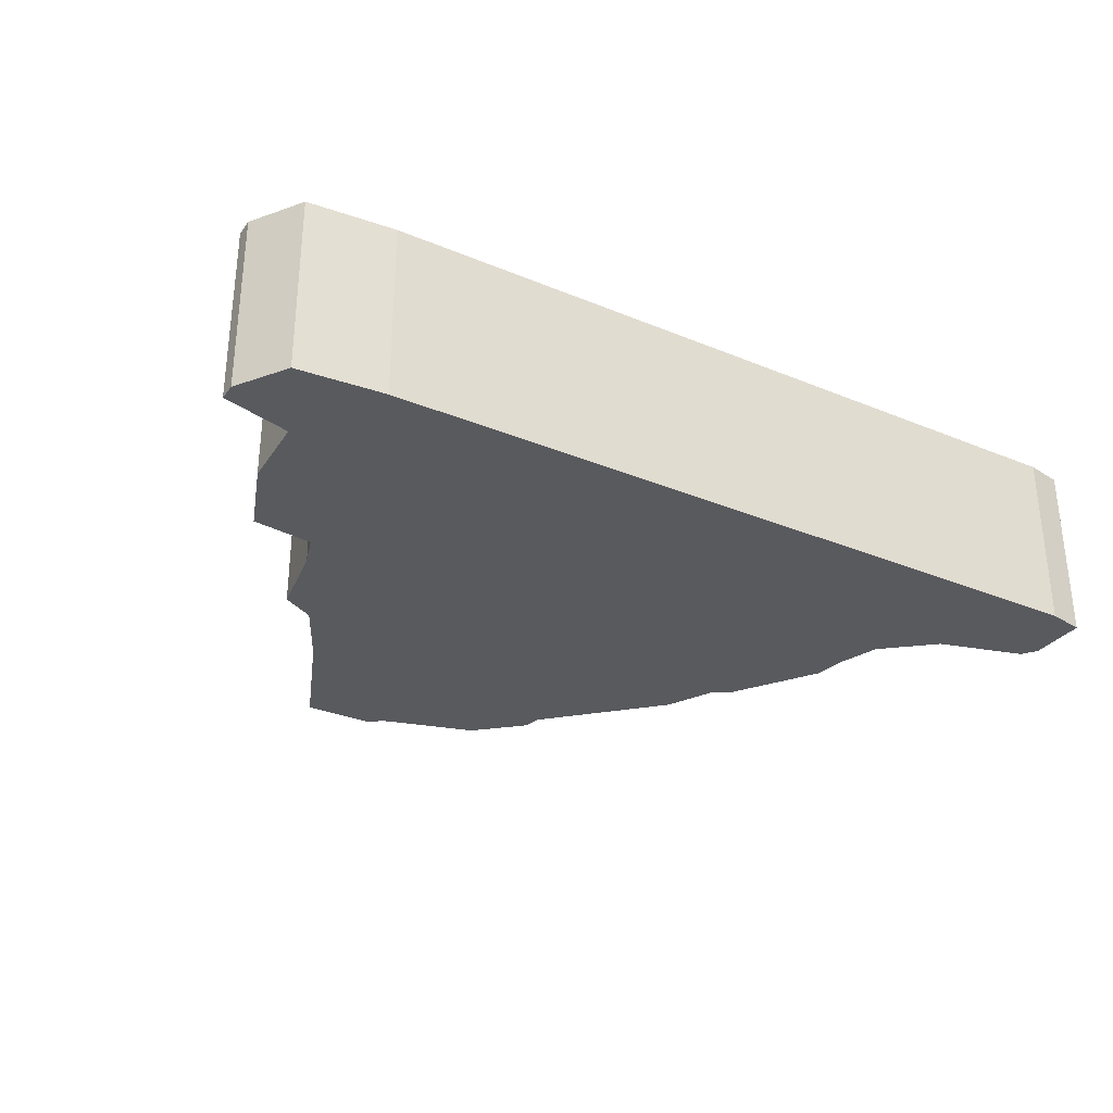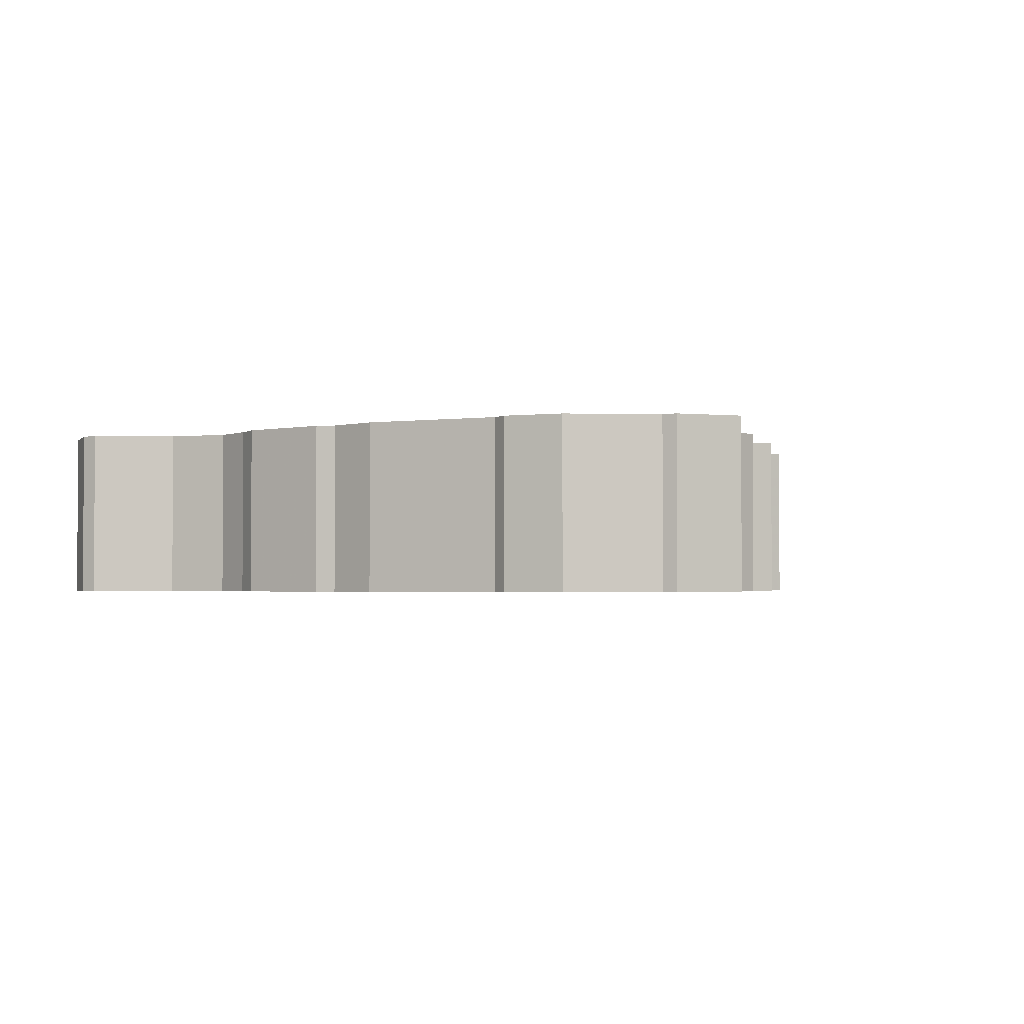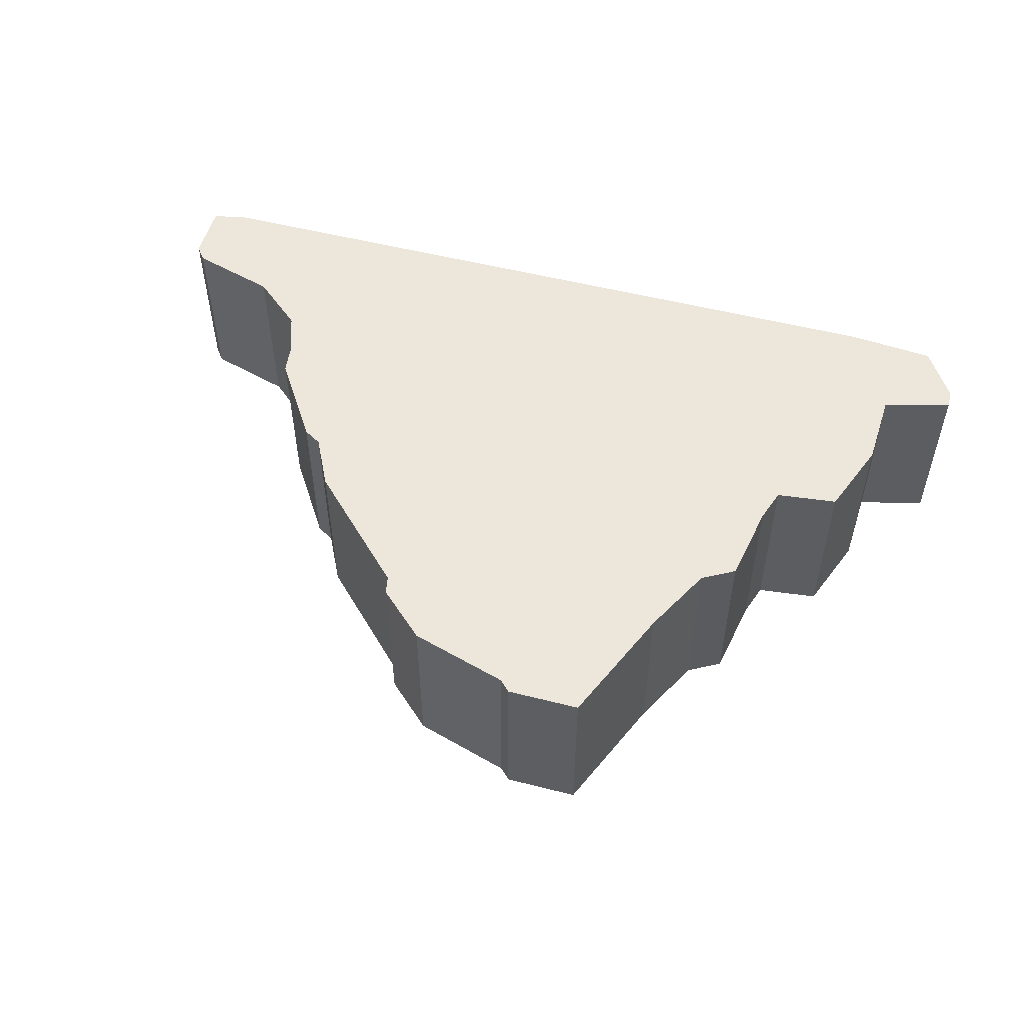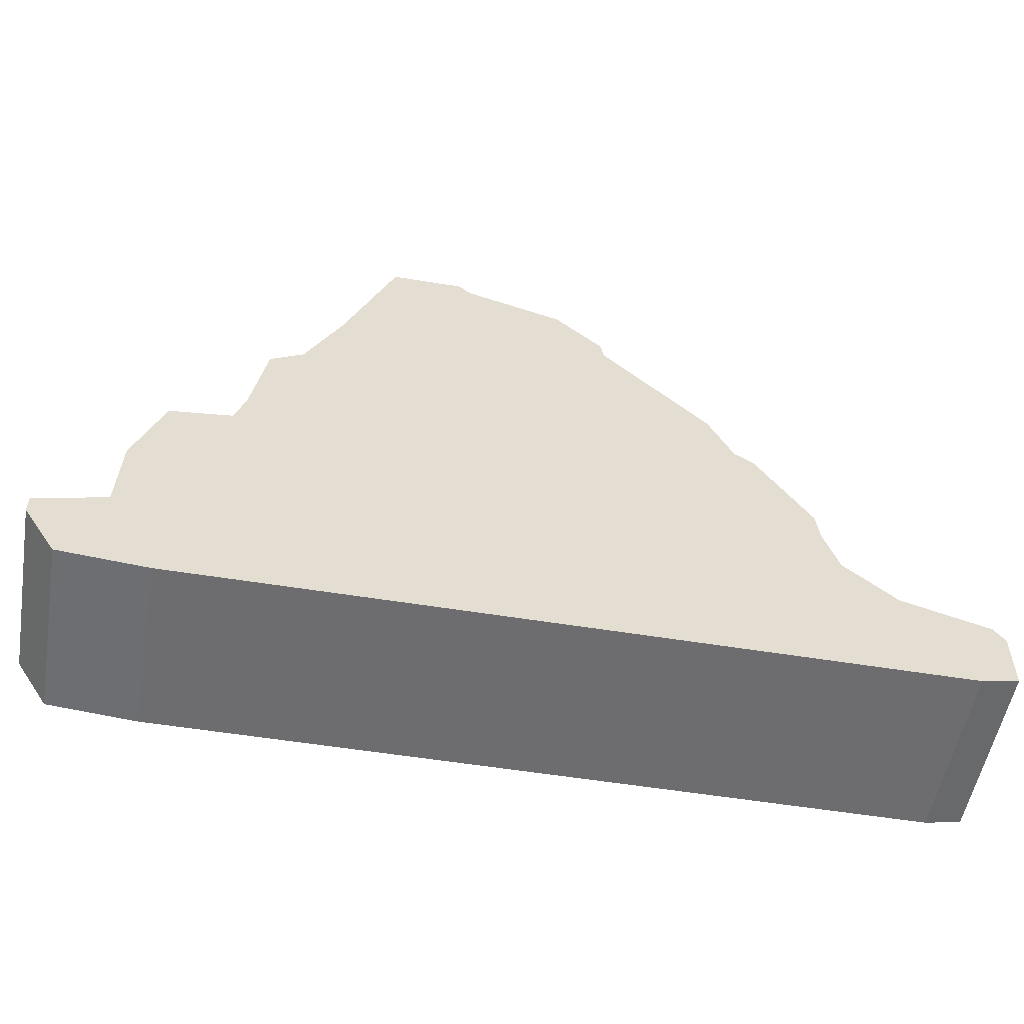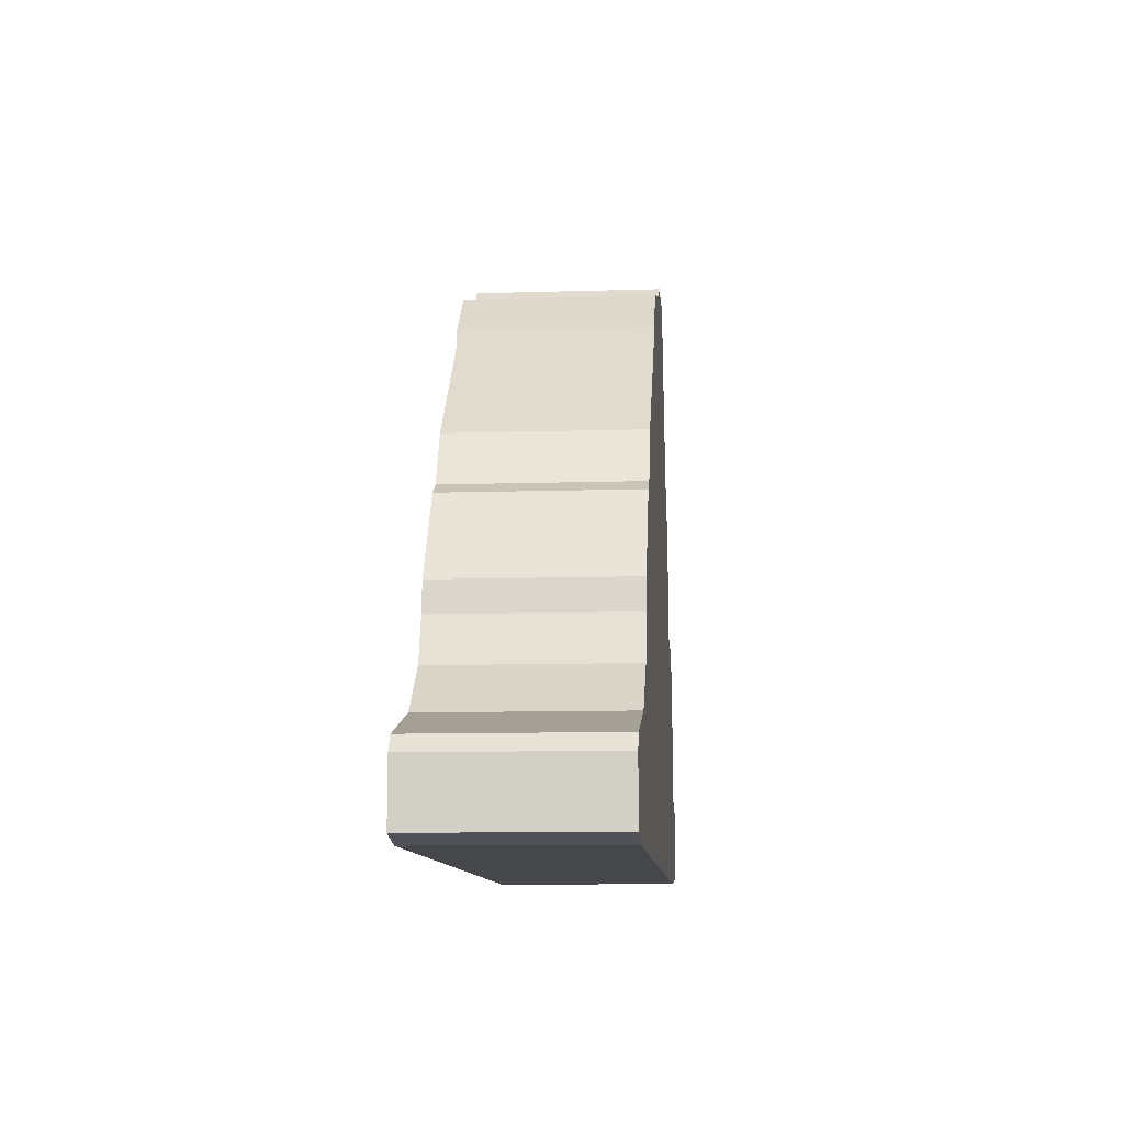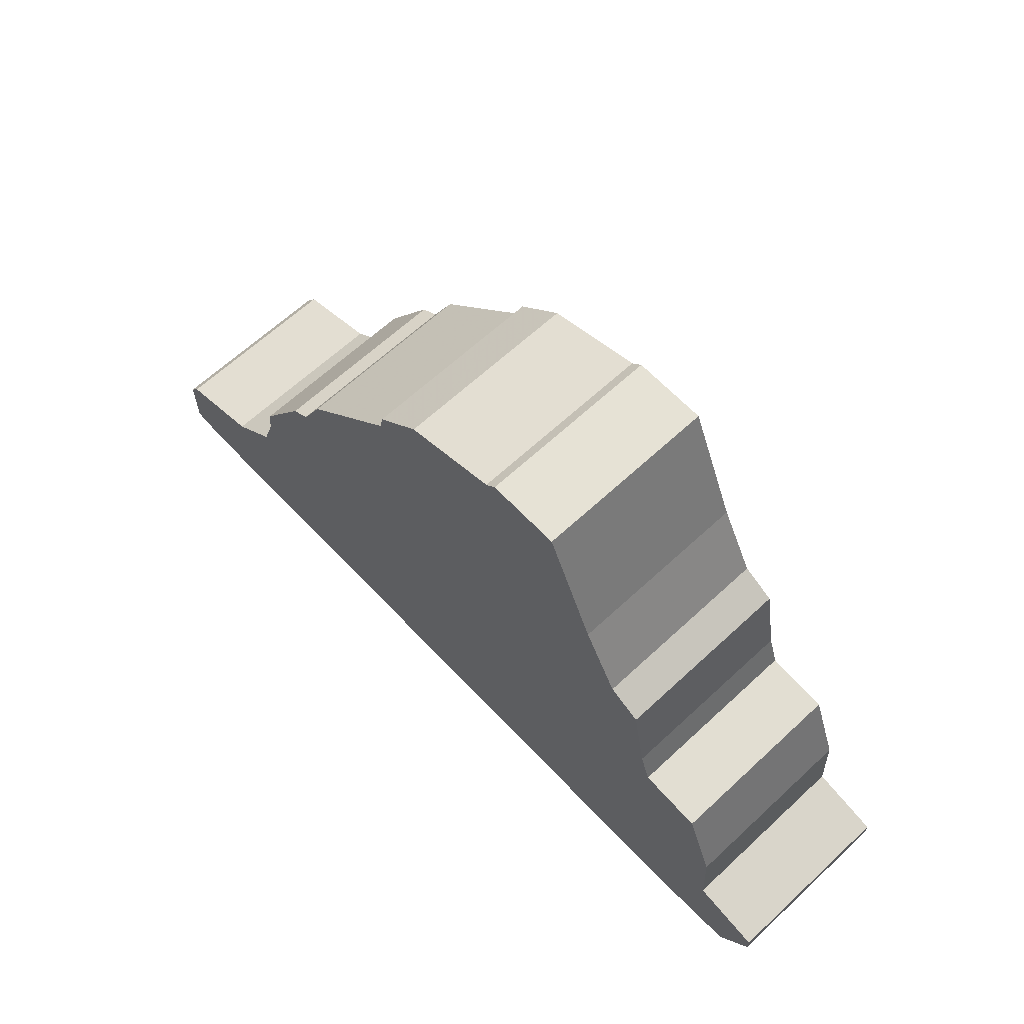
<metadata>
{"format":"obj","ext":"obj","renderer":"f3d","projection":"perspective","resolution":1024,"background":"white","views":[{"elev":-31.1,"azim":-30.6,"up":"+Z"},{"elev":-2.2,"azim":160.2,"up":"+Z"},{"elev":52.8,"azim":-164.7,"up":"+Z"},{"elev":-54.1,"azim":-9.9,"up":"+Y"},{"elev":-10.3,"azim":94.5,"up":"+Y"},{"elev":63.9,"azim":-133.2,"up":"+Y"}]}
</metadata>
<code>
g sbg_iceland_dm_rock06_h
v -0.54 1.25 0
v -0.64 1.06 0
v -0.73 1.01 0
v -0.77 0.79 0
v -0.8 0.7 0
v -0.97 0.68 0
v -1.05 0.47 0
v -1.06 0.26 0
v -1.25 0.21 0
v -1.25 0.16 0
v -1.16 0.02 0
v -0.92 0 0
v 1.16 0 0
v 1.26 0.02 0
v 1.26 0.18 0
v 1.23 0.22 0
v 0.99 0.29 0
v 0.85 0.41 0
v 0.81 0.53 0
v 0.8 0.61 0
v 0.65 0.84 0
v 0.6 0.87 0
v 0.53 1.01 0
v 0.24 1.3 0
v 0.23 1.35 0
v 0.1 1.47 0
v -0.17 1.55 0
v -0.2 1.58 0
v -0.4 1.58 0
v -0.54 1.25 0.5
v -0.64 1.06 0.5
v -0.73 1.01 0.5
v -0.77 0.79 0.5
v -0.8 0.7 0.5
v -0.97 0.68 0.5
v -1.05 0.47 0.5
v -1.06 0.26 0.5
v -1.25 0.21 0.5
v -1.25 0.16 0.5
v -1.16 0.02 0.5
v -0.92 0 0.5
v 1.16 0 0.5
v 1.26 0.02 0.5
v 1.26 0.18 0.5
v 1.23 0.22 0.5
v 0.99 0.29 0.5
v 0.85 0.41 0.5
v 0.81 0.53 0.5
v 0.8 0.61 0.5
v 0.65 0.84 0.5
v 0.6 0.87 0.5
v 0.53 1.01 0.5
v 0.24 1.3 0.5
v 0.23 1.35 0.5
v 0.1 1.47 0.5
v -0.17 1.55 0.5
v -0.2 1.58 0.5
v -0.4 1.58 0.5
g sbg_iceland_dm_rock06_h_0
f 29 28 27
f 29 27 1
f 24 1 26
f 26 25 24
f 2 1 24
f 22 4 2
f 22 21 20
f 22 5 4
f 5 22 19
f 22 20 19
f 17 16 13
f 14 13 15
f 18 17 13
f 19 18 12
f 13 16 15
f 18 13 12
f 11 10 8
f 10 9 8
f 12 11 8
f 8 7 5
f 7 6 5
f 12 8 5
f 12 5 19
f 4 3 2
f 23 22 2
f 24 23 2
f 1 27 26
f 28 56 27
f 56 28 57
f 29 57 28
f 57 29 58
f 1 58 29
f 58 1 30
f 25 53 24
f 53 25 54
f 26 54 25
f 54 26 55
f 2 30 1
f 30 2 31
f 21 49 20
f 49 21 50
f 22 50 21
f 50 22 51
f 5 33 4
f 33 5 34
f 20 48 19
f 48 20 49
f 17 45 16
f 45 17 46
f 14 42 13
f 42 14 43
f 15 43 14
f 43 15 44
f 18 46 17
f 46 18 47
f 19 47 18
f 47 19 48
f 16 44 15
f 44 16 45
f 13 41 12
f 41 13 42
f 11 39 10
f 39 11 40
f 9 37 8
f 37 9 38
f 10 38 9
f 38 10 39
f 12 40 11
f 40 12 41
f 8 36 7
f 36 8 37
f 6 34 5
f 34 6 35
f 7 35 6
f 35 7 36
f 3 31 2
f 31 3 32
f 4 32 3
f 32 4 33
f 23 51 22
f 51 23 52
f 24 52 23
f 52 24 53
f 27 55 26
f 55 27 56
f 56 57 58
f 30 56 58
f 55 30 53
f 53 54 55
f 53 30 31
f 31 33 51
f 49 50 51
f 33 34 51
f 48 51 34
f 48 49 51
f 42 45 46
f 44 42 43
f 42 46 47
f 41 47 48
f 44 45 42
f 41 42 47
f 37 39 40
f 37 38 39
f 37 40 41
f 34 36 37
f 34 35 36
f 34 37 41
f 48 34 41
f 31 32 33
f 31 51 52
f 31 52 53
f 55 56 30

</code>
